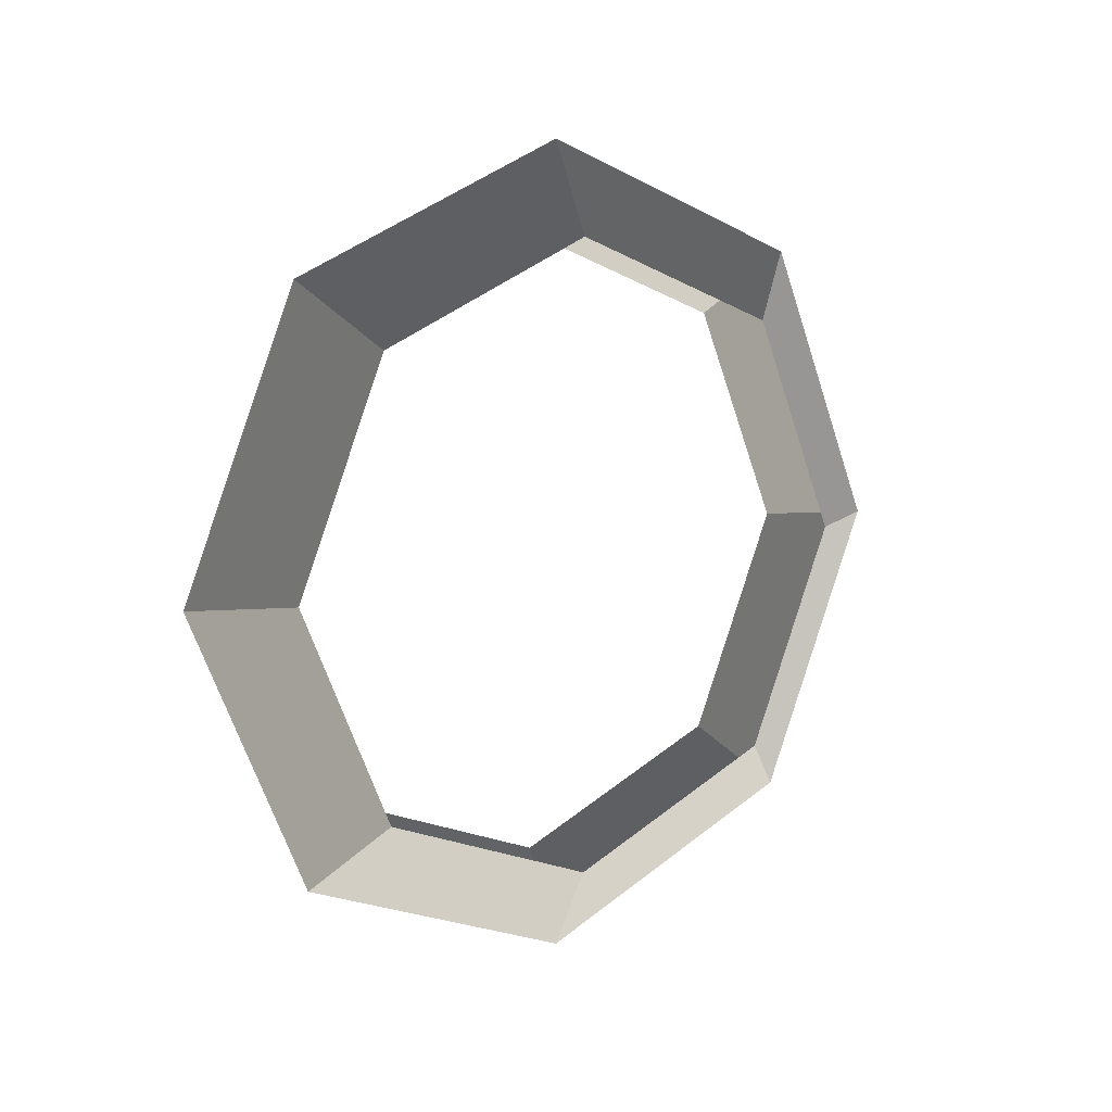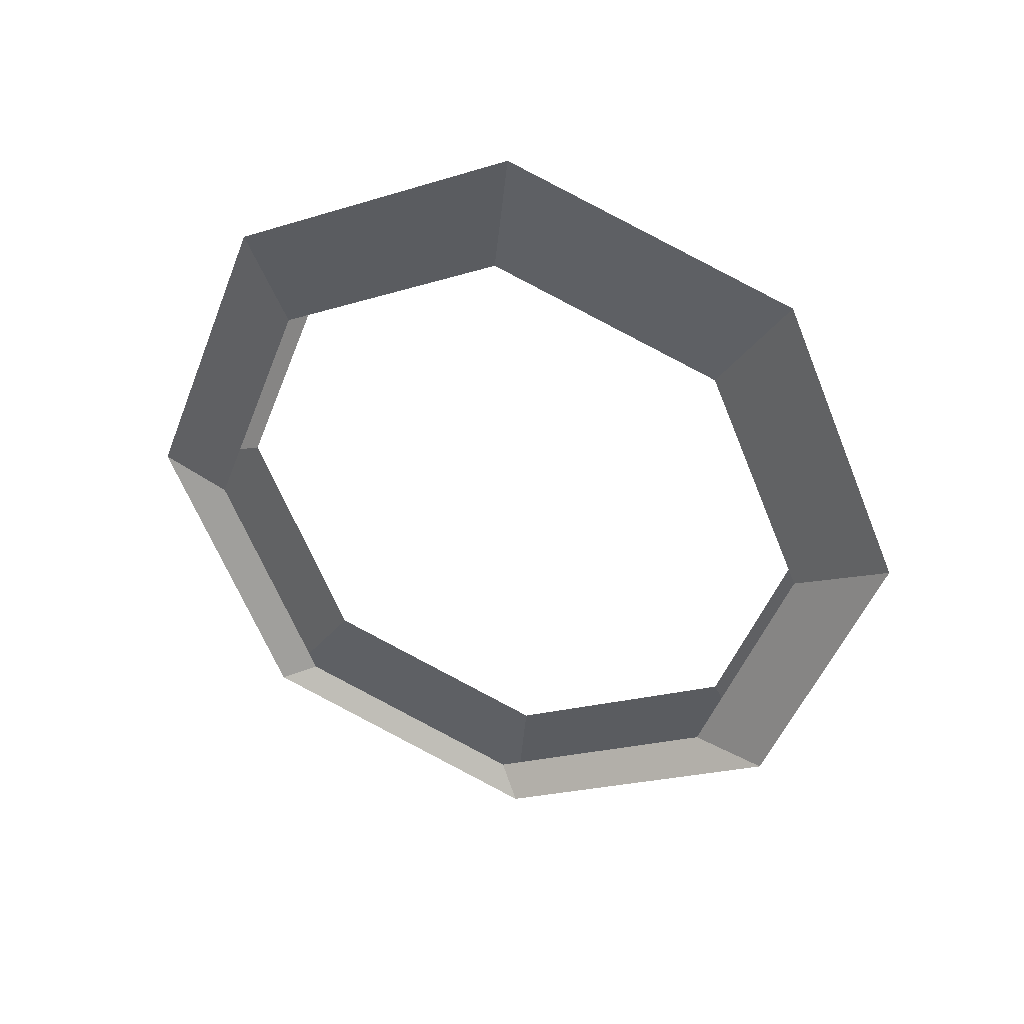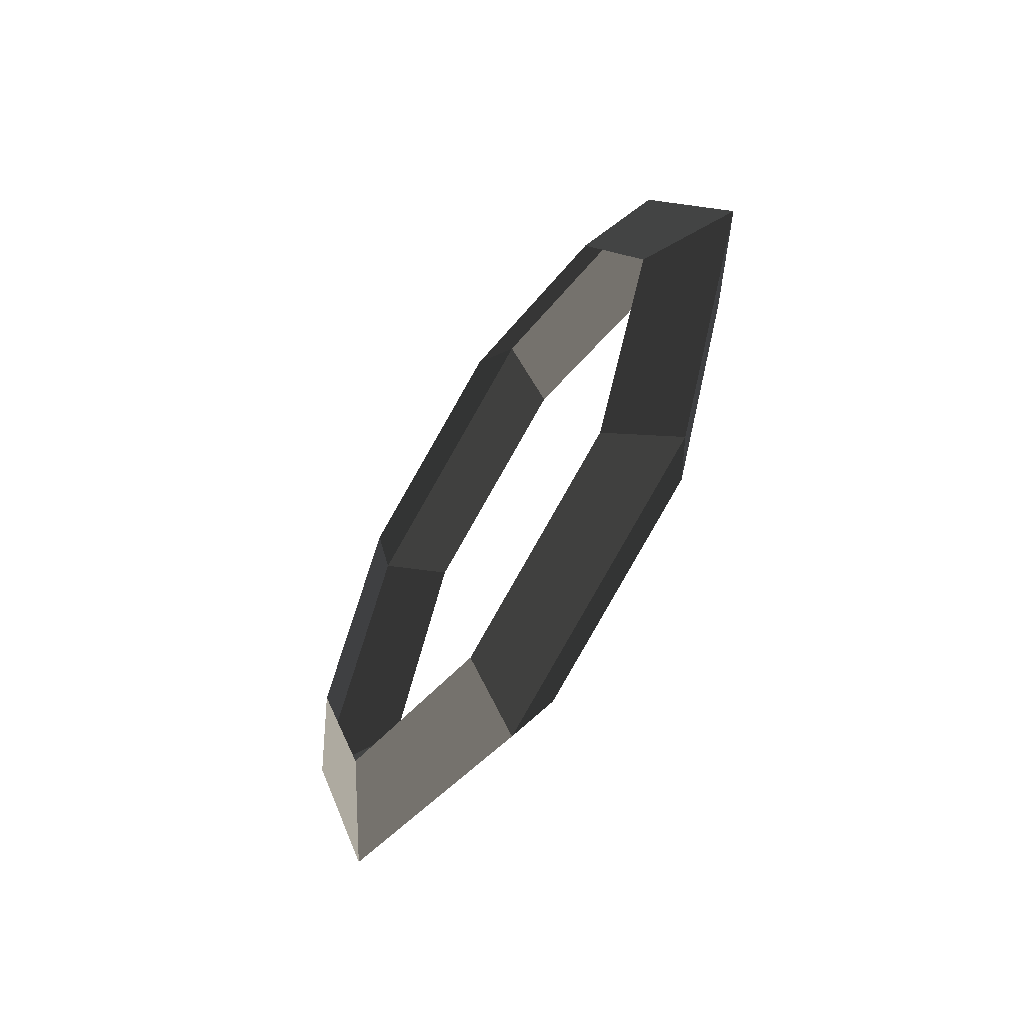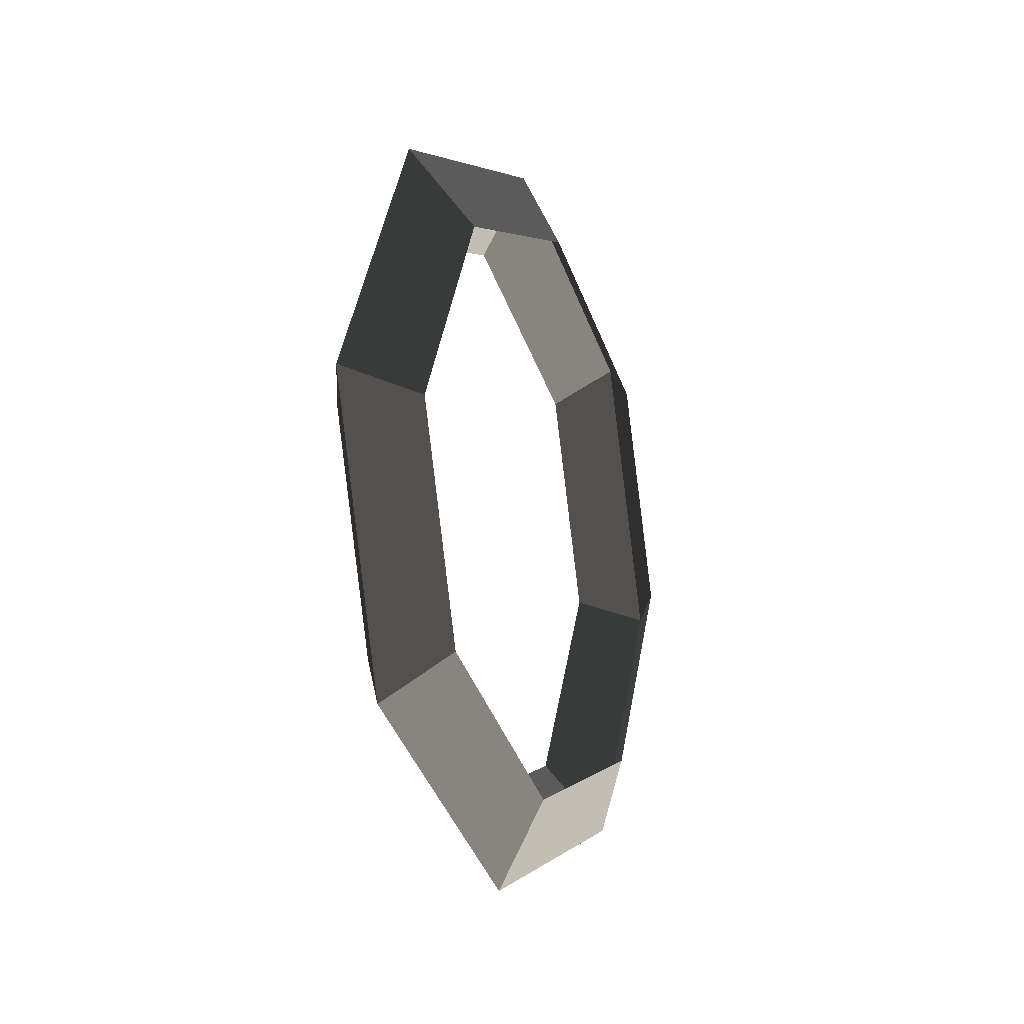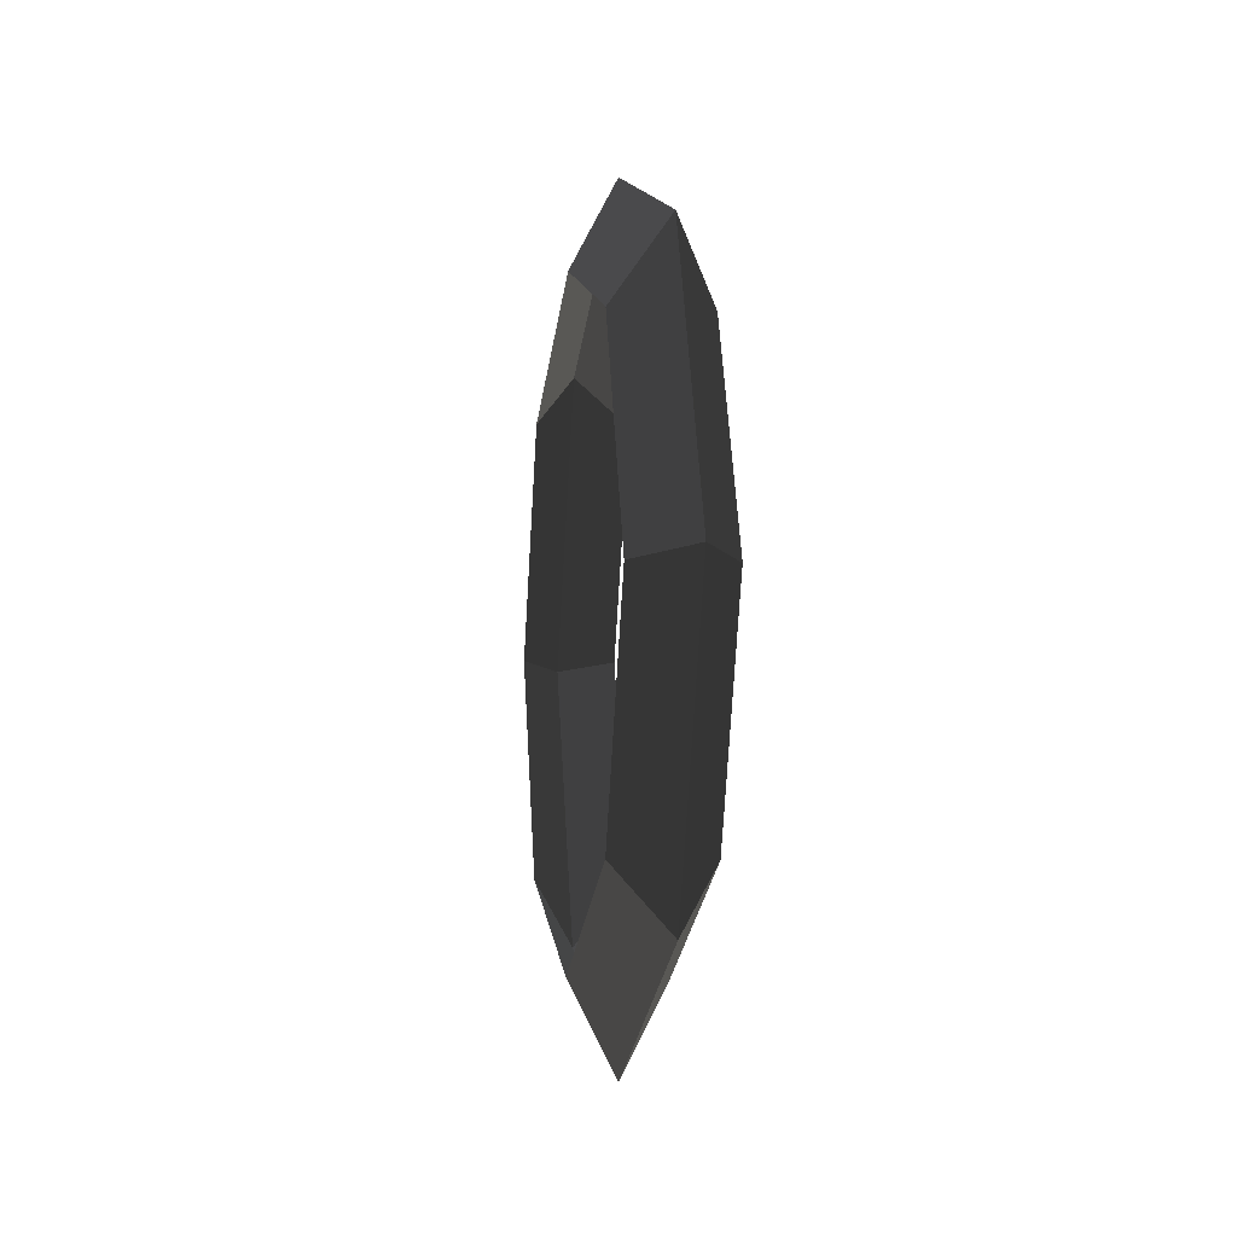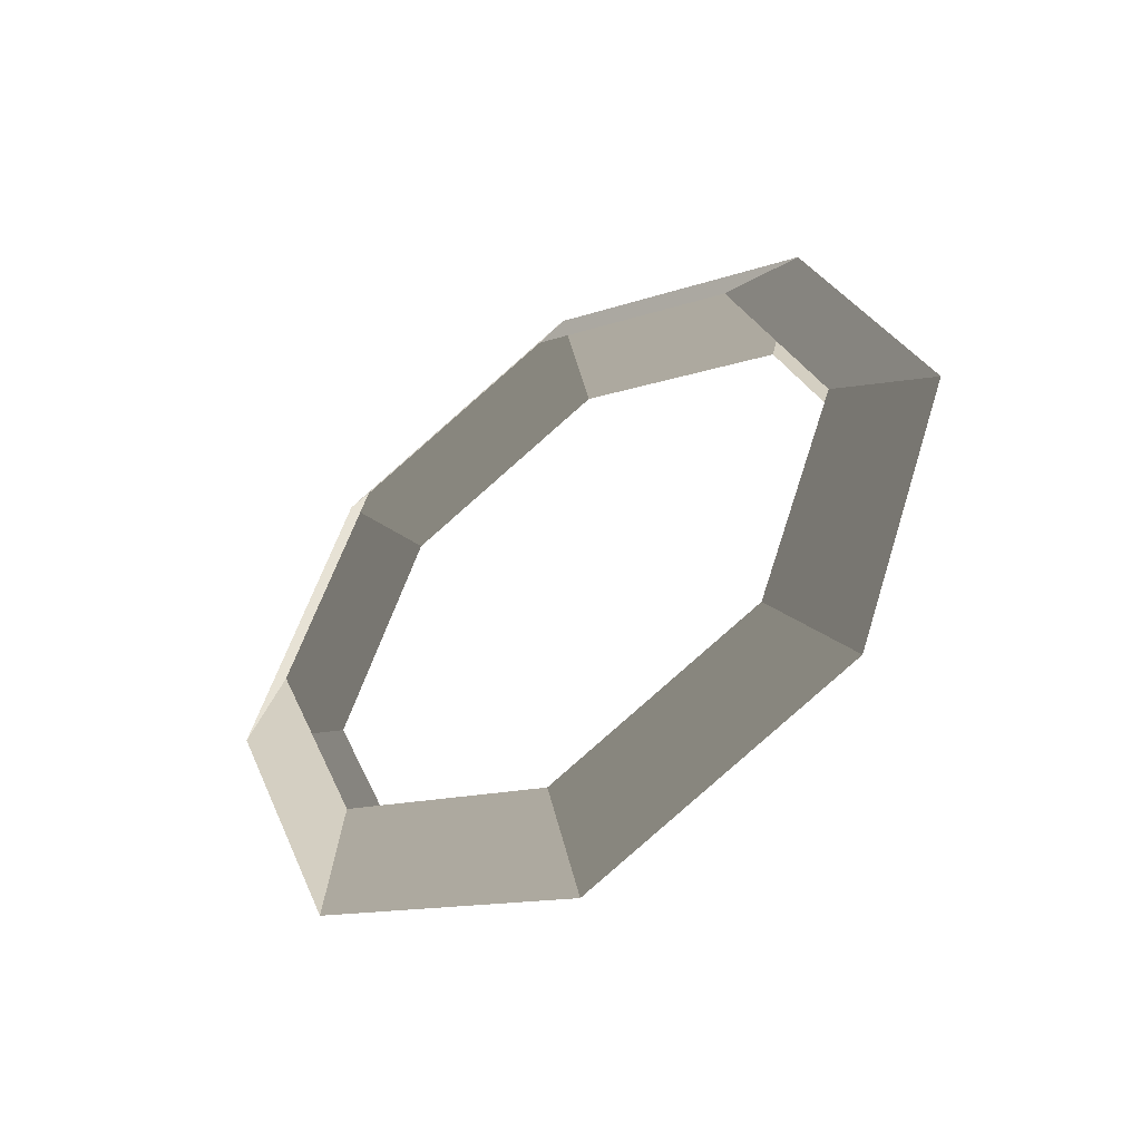
<metadata>
{"format":"obj","ext":"obj","renderer":"f3d","projection":"perspective","resolution":1024,"background":"white","views":[{"elev":11.8,"azim":55.9,"up":"+Y"},{"elev":31.6,"azim":107.1,"up":"+Z"},{"elev":-60.0,"azim":149.5,"up":"+Y"},{"elev":-21.2,"azim":23.2,"up":"+Z"},{"elev":-8.0,"azim":173.0,"up":"+Y"},{"elev":-49.5,"azim":124.6,"up":"+Z"}]}
</metadata>
<code>
v -0 0.0023 0
v 0.0331 0.067 -0.0012
v 0.0073 0.0875 0.2069
v 0.0388 0.1333 0.1597
v -0.0331 0.067 0.0012
v -0.0274 0.1333 0.1621
v -0.0073 0.0875 -0.2069
v -0.0388 0.1333 -0.1597
v 0.0331 0.067 -0.0012
v 0.0274 0.1333 -0.1621
v 0.025 0.2935 -0.2287
v -0.0103 0.2935 -0.2926
v -0.0411 0.2935 -0.2264
v -0.0388 0.1333 -0.1597
v -0.0073 0.4994 -0.2069
v -0.0388 0.4536 -0.1597
v 0.025 0.2935 -0.2287
v 0.0274 0.4536 -0.1621
v 0.0331 0.52 -0.0012
v -0 0.5847 0
v -0.0331 0.52 0.0012
v -0.0388 0.4536 -0.1597
v 0.0073 0.4994 0.2069
v -0.0274 0.4536 0.1621
v 0.0331 0.52 -0.0012
v 0.0388 0.4536 0.1597
v 0.0411 0.2935 0.2264
v 0.0103 0.2935 0.2926
v -0.025 0.2935 0.2287
v -0.0274 0.4536 0.1621
v 0.0073 0.0875 0.2069
v -0.0274 0.1333 0.1621
v 0.0411 0.2935 0.2264
v 0.0388 0.1333 0.1597
g Group_001
f 1 2 4 3
f 1 3 6 5
f 1 5 8 7
f 1 7 10 9
f 10 7 12 11
f 12 7 14 13
f 12 13 16 15
f 12 15 18 17
f 18 15 20 19
f 20 15 22 21
f 20 21 24 23
f 20 23 26 25
f 26 23 28 27
f 28 23 30 29
f 28 29 32 31
f 28 31 34 33

</code>
